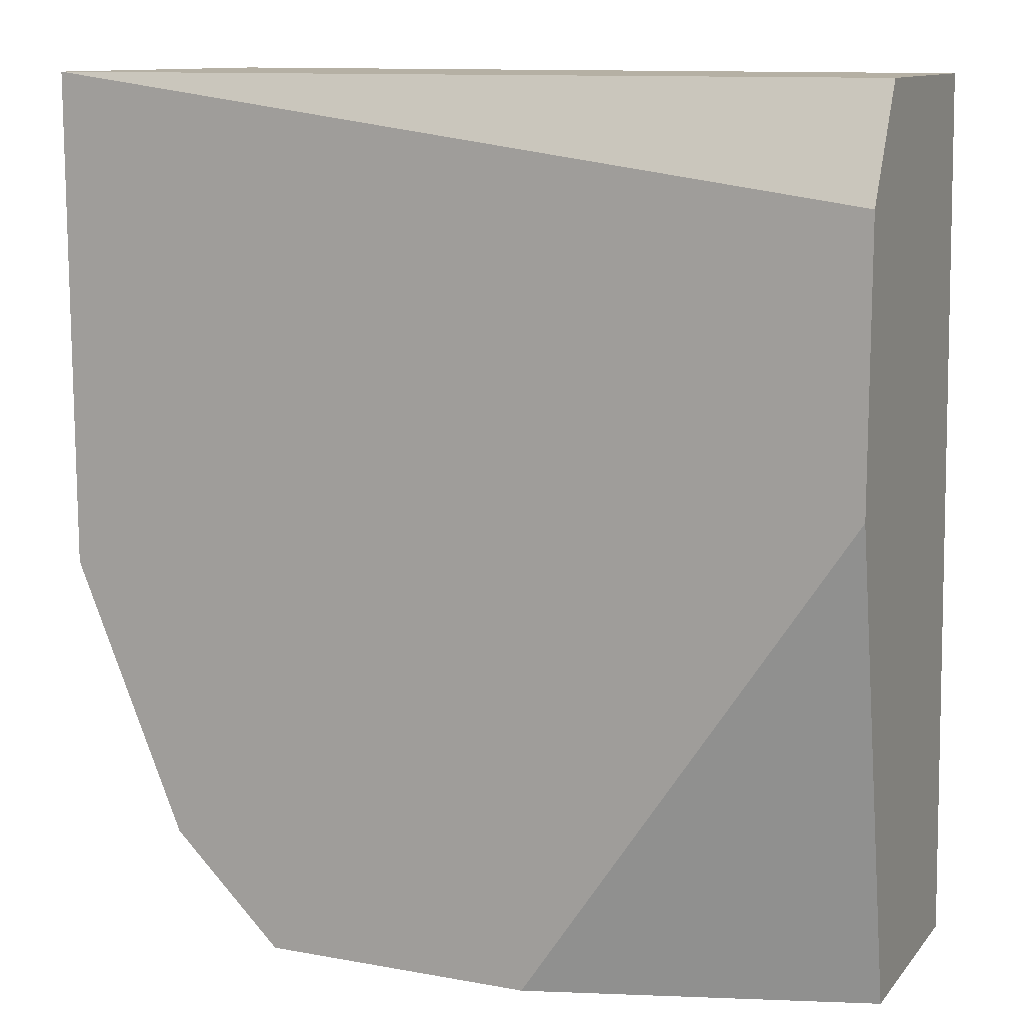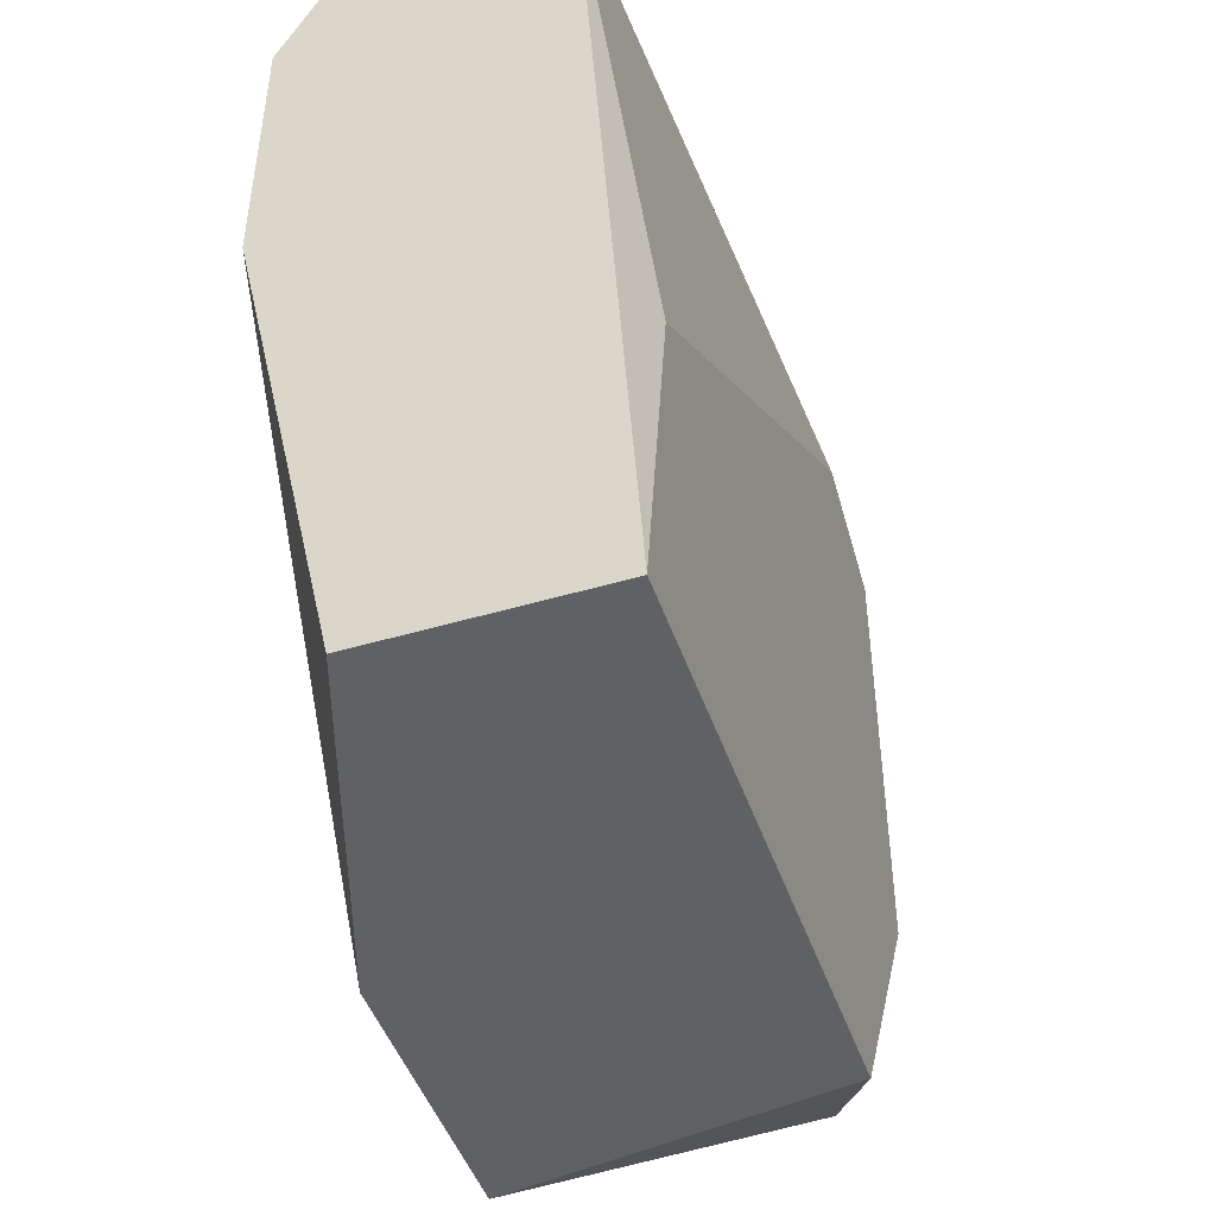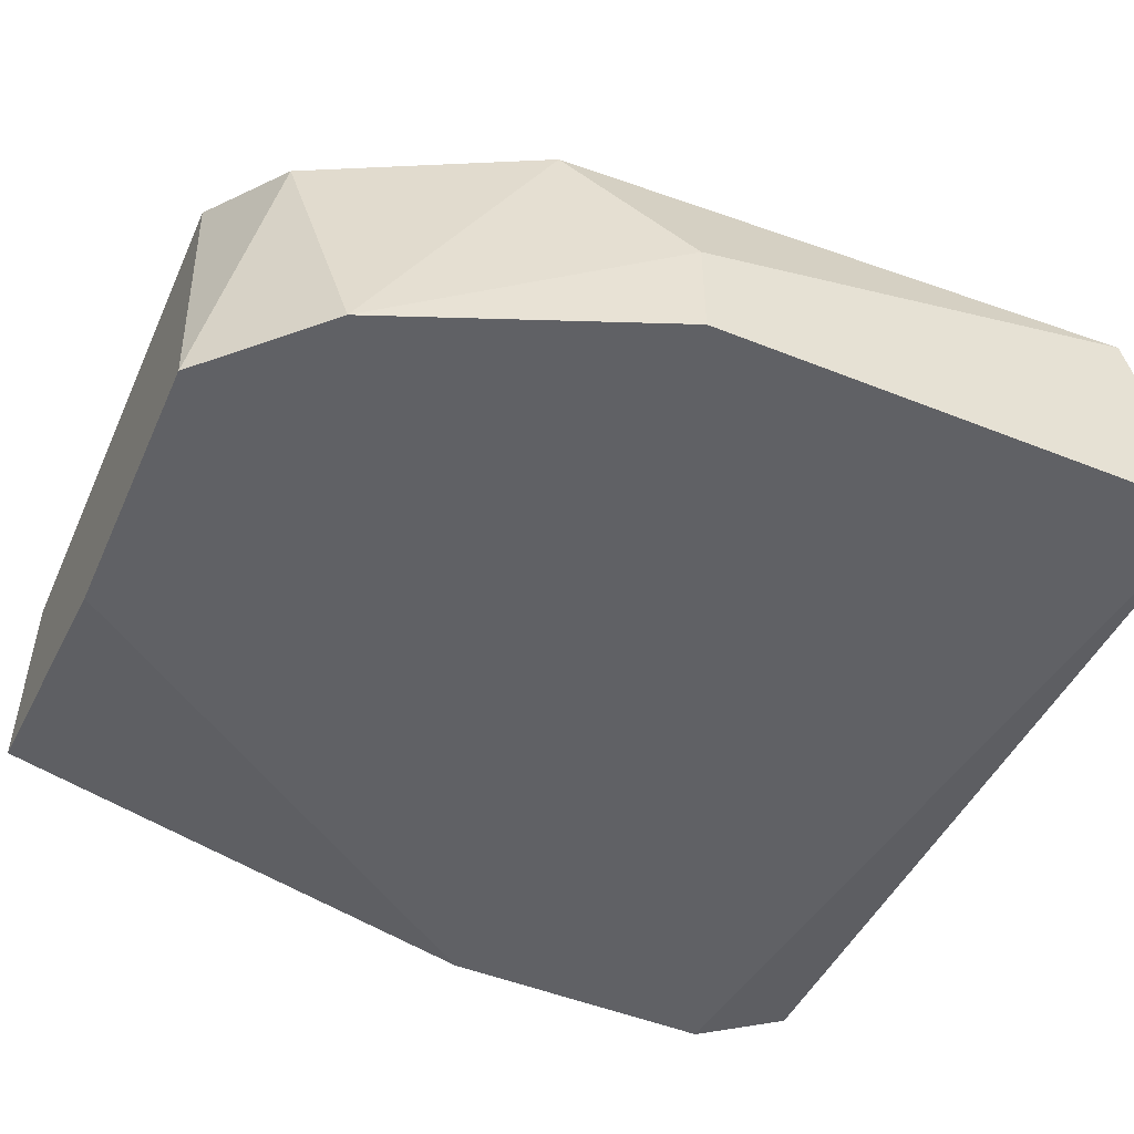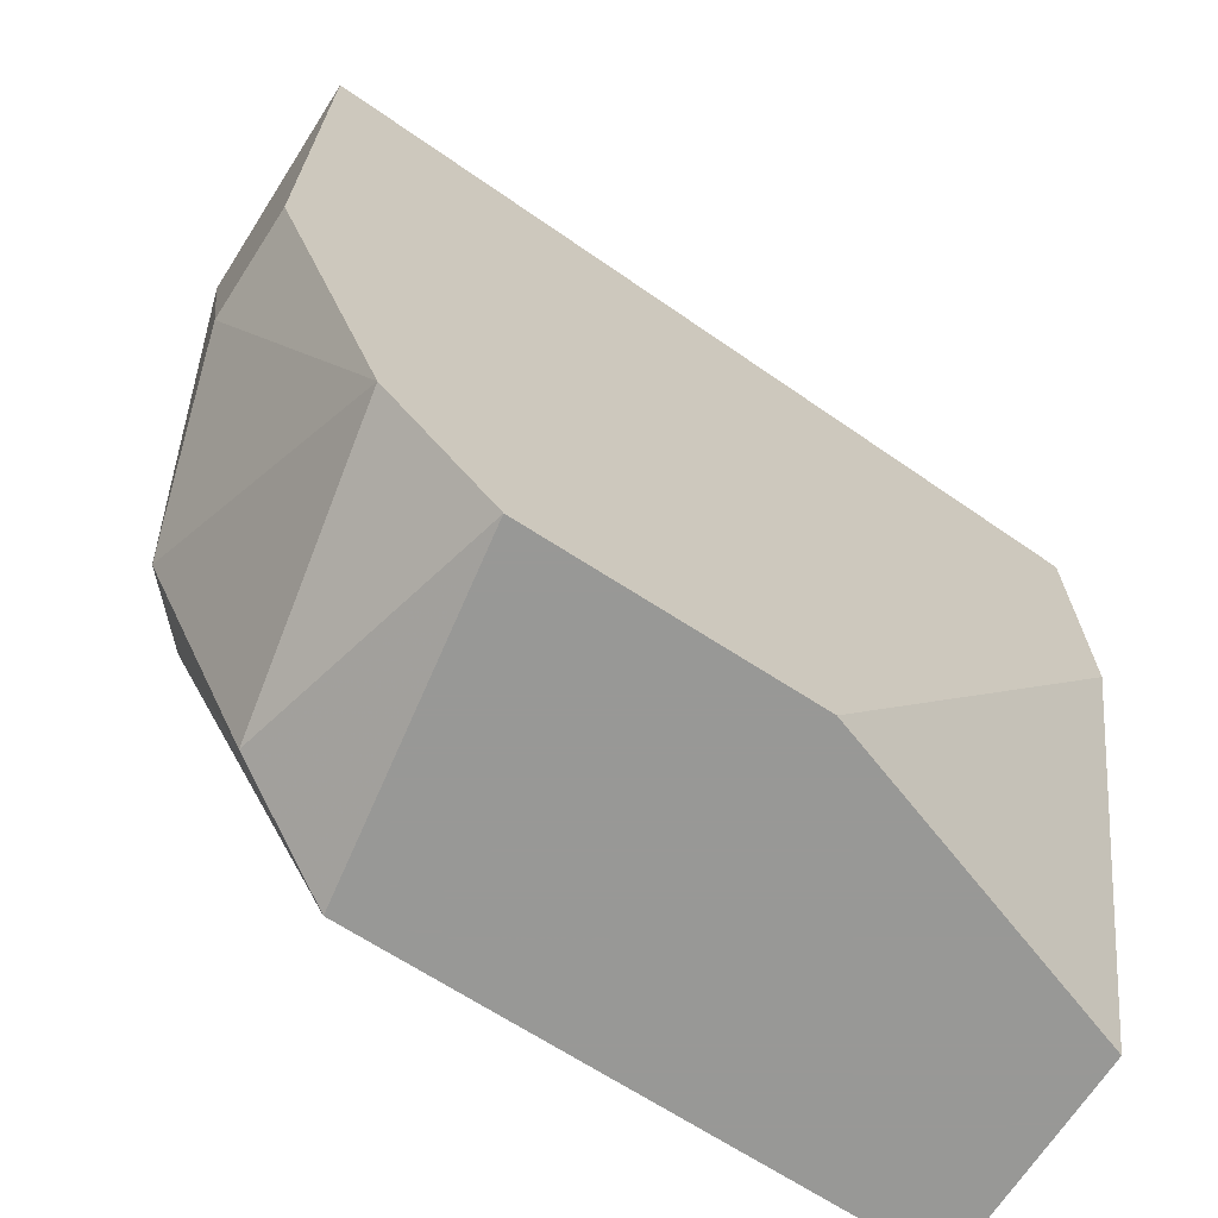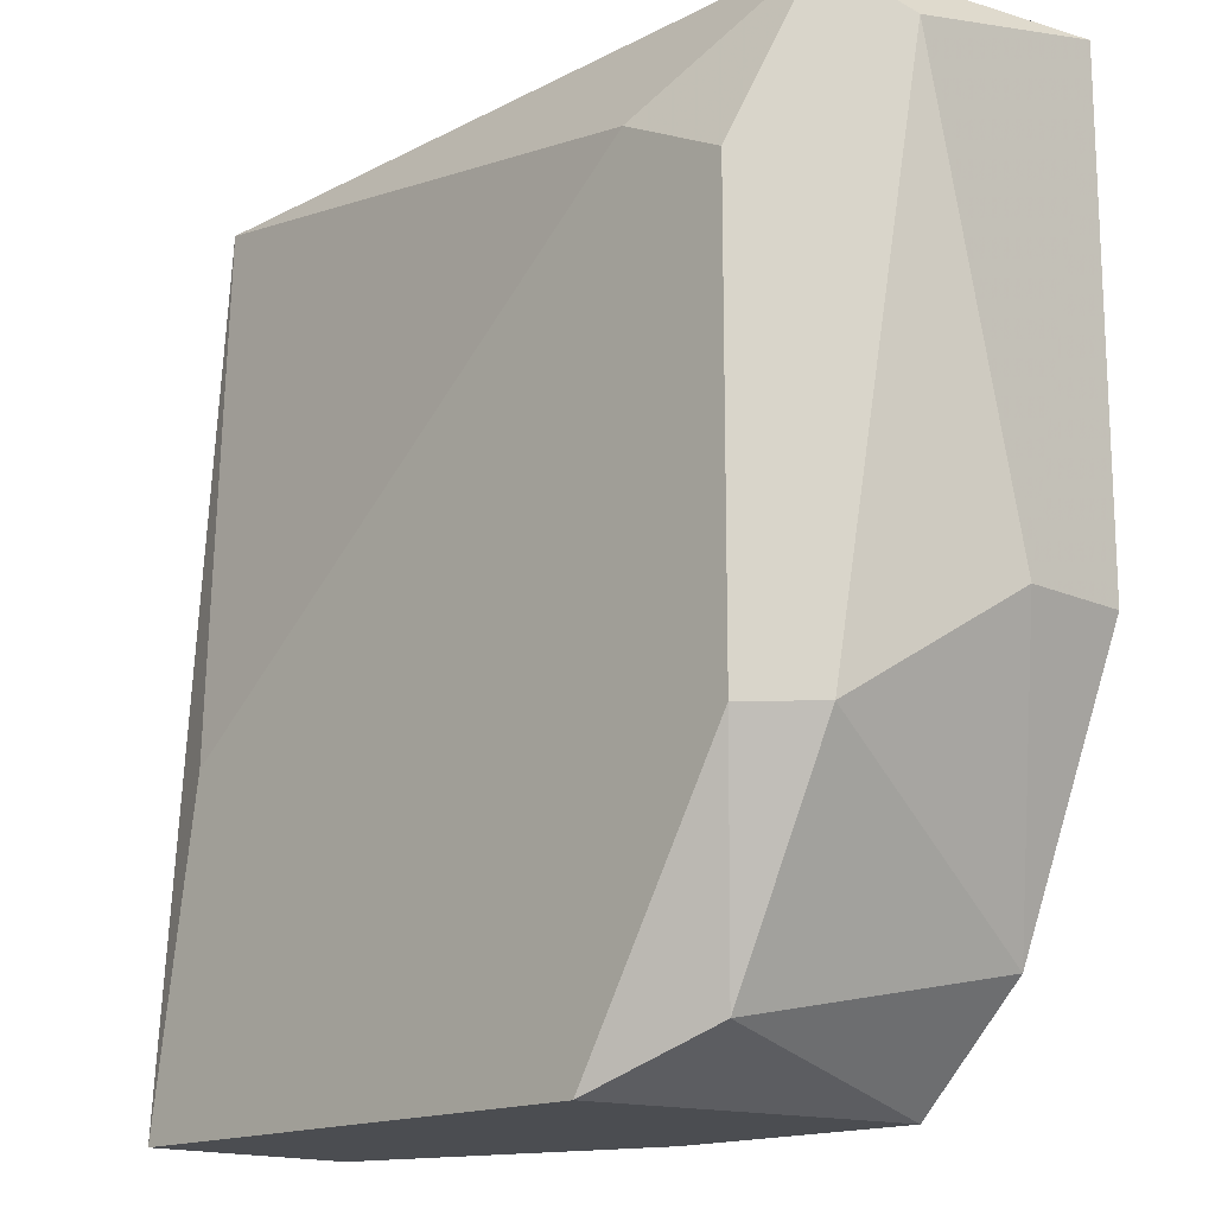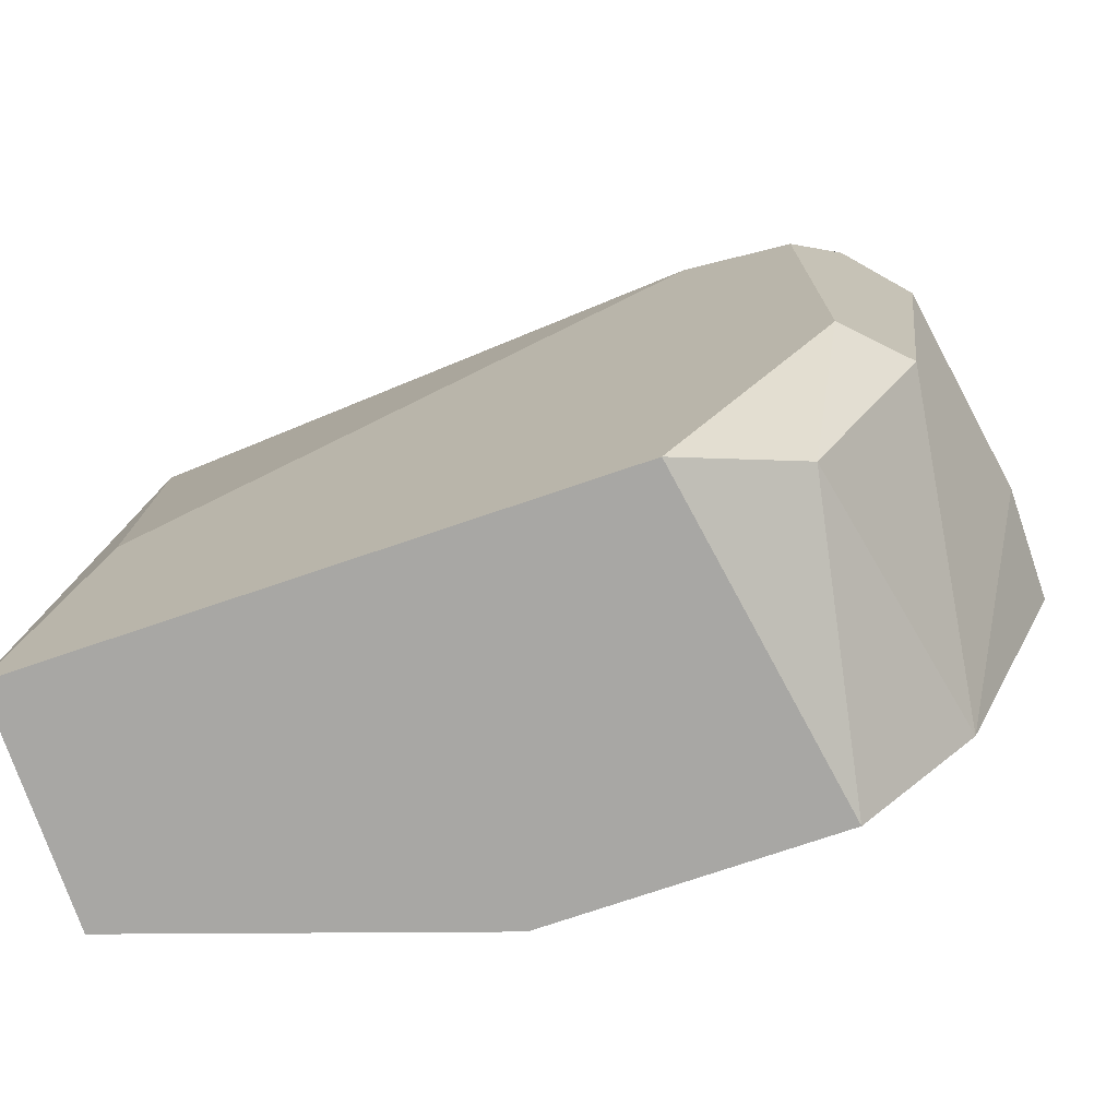
<metadata>
{"format":"obj","ext":"obj","renderer":"f3d","projection":"perspective","resolution":1024,"background":"white","views":[{"elev":11.6,"azim":-156.3,"up":"+Y"},{"elev":-46.7,"azim":-71.4,"up":"+Y"},{"elev":-50.0,"azim":66.3,"up":"+Z"},{"elev":-68.5,"azim":147.0,"up":"+Y"},{"elev":-15.8,"azim":46.6,"up":"+Y"},{"elev":-74.6,"azim":18.8,"up":"+Y"}]}
</metadata>
<code>
v 0.07023 -0.005211 0.02634
v 0.07023 -0.02449 0.01808
v 0.05646 -0.01622 0.02634
v 0.06885 -0.02449 0.02634
v 0.06334 -0.02449 0.01808
v 0.07574 -0.002457 0.01808
v 0.07574 -0.01485 0.02083
v 0.07574 -0.01485 0.01808
v 0.07574 -0.003835 0.02359
v 0.05508 -0.0121 0.01808
v 0.05508 -0.002457 0.02496
v 0.05508 -0.002457 0.01946
v 0.05508 -0.005211 0.01808
v 0.05508 -0.02449 0.02083
v 0.05508 -0.02449 0.02634
v 0.07436 -0.0176 0.02496
v 0.07436 -0.002457 0.02496
v 0.07298 -0.0176 0.02634
v 0.07298 -0.02174 0.01808
v 0.07298 -0.00659 0.02634
v 0.0716 -0.02311 0.02496
f 4 21 18
f 14 5 4
f 12 14 11
f 12 11 17
f 12 17 6
f 14 4 15
f 11 14 15
f 5 6 19
f 15 4 20
f 14 12 13
f 6 5 13
f 12 6 13
f 19 7 16
f 11 15 3
f 15 20 3
f 5 14 10
f 13 5 10
f 14 13 10
f 4 5 2
f 5 19 2
f 7 6 9
f 6 17 9
f 17 20 9
f 16 7 9
f 17 11 1
f 20 17 1
f 11 3 1
f 3 20 1
f 19 16 21
f 4 2 21
f 2 19 21
f 6 7 8
f 7 19 8
f 19 6 8
f 20 4 18
f 9 20 18
f 16 9 18
f 21 16 18

</code>
